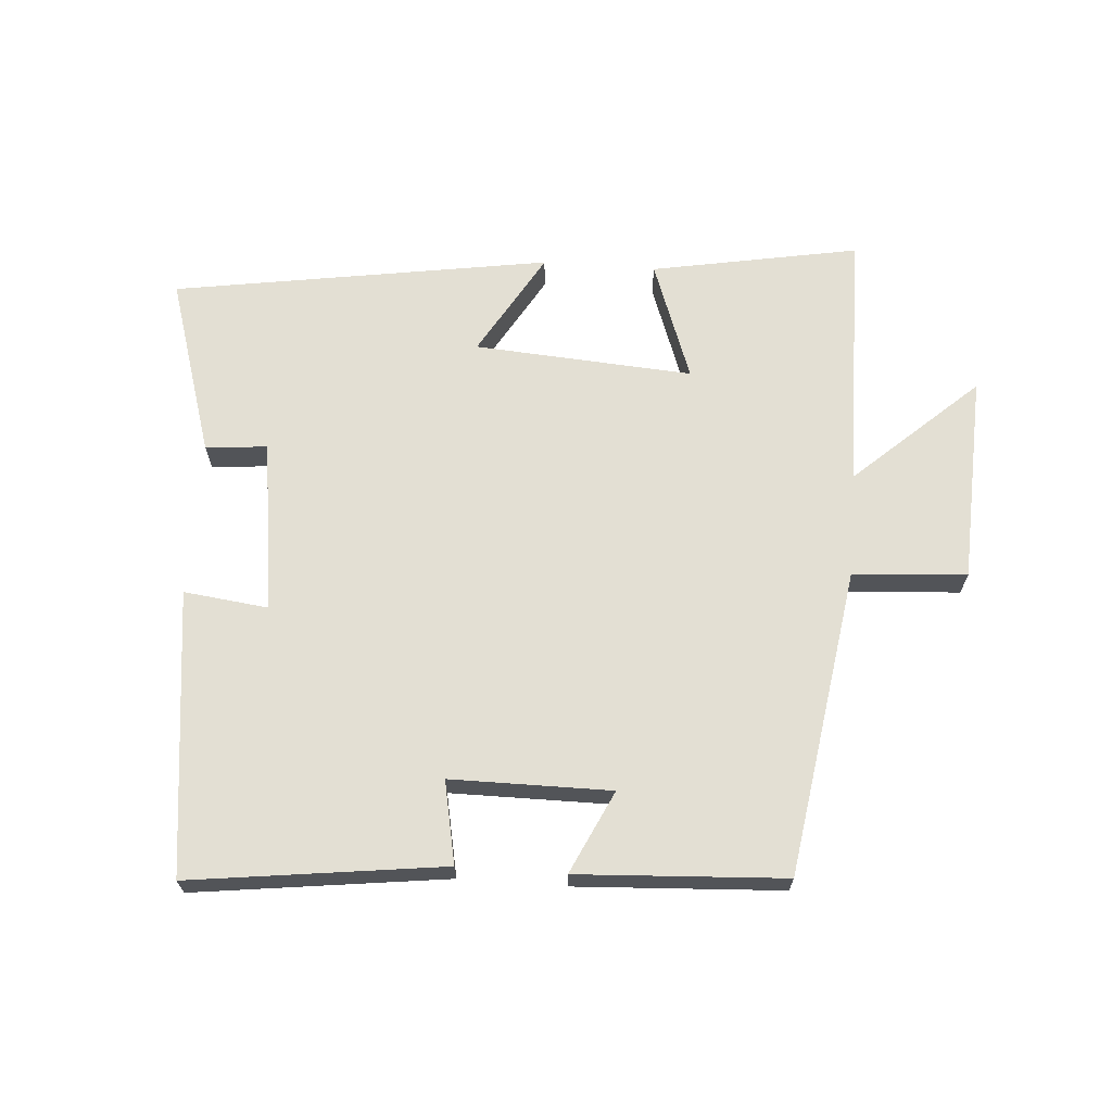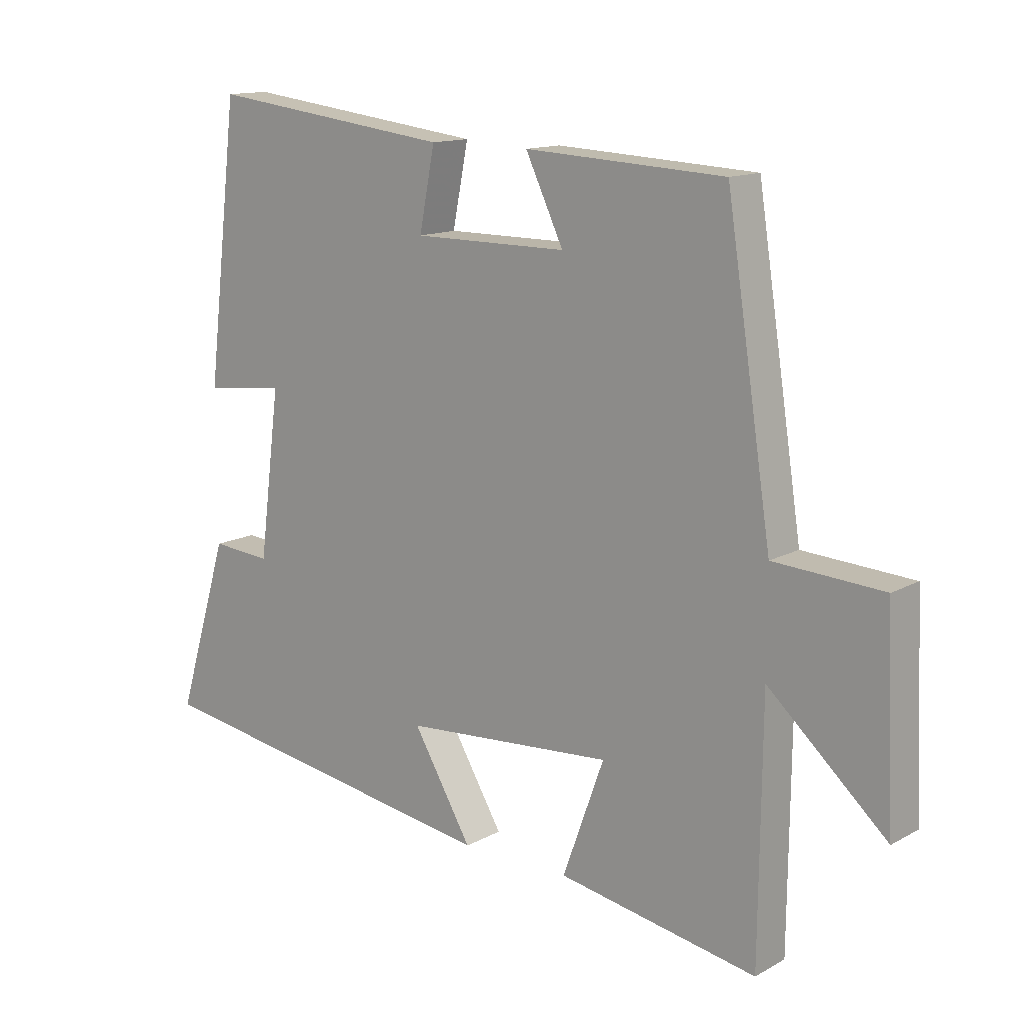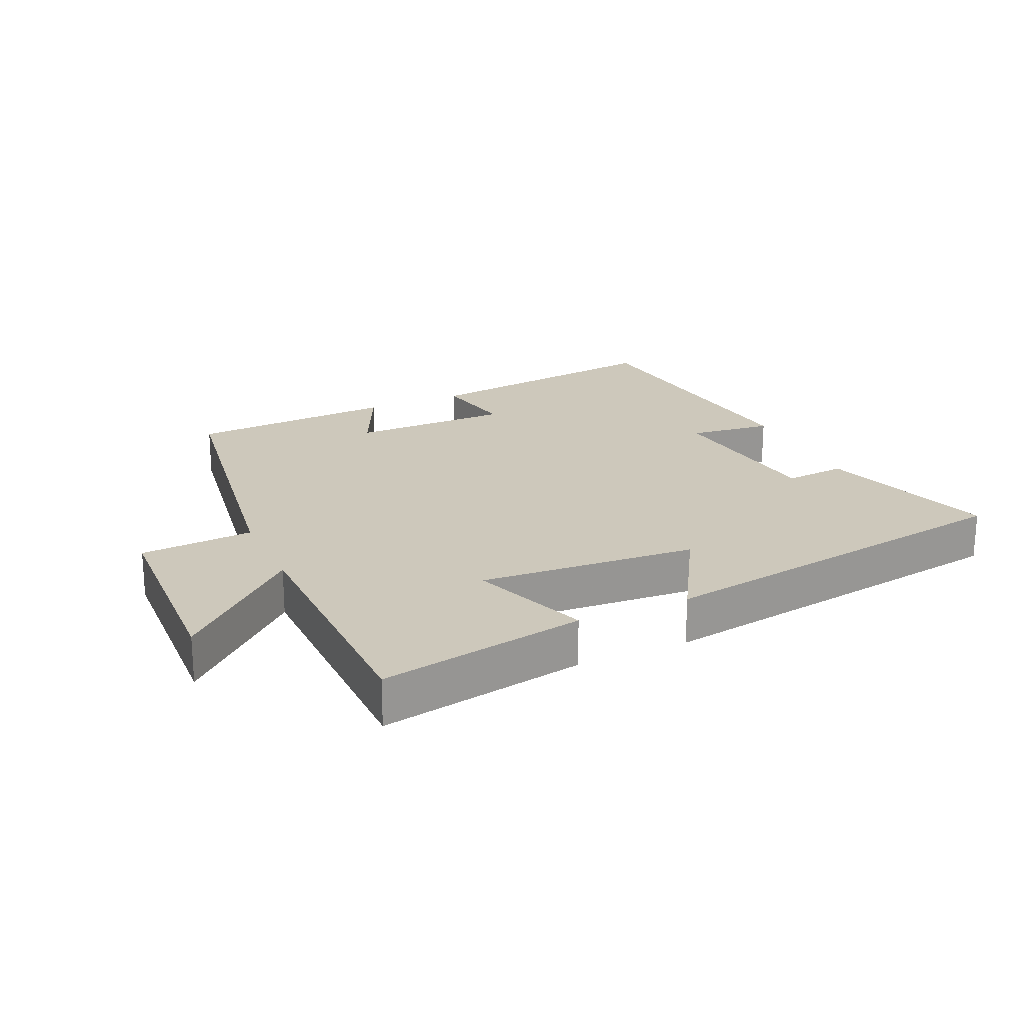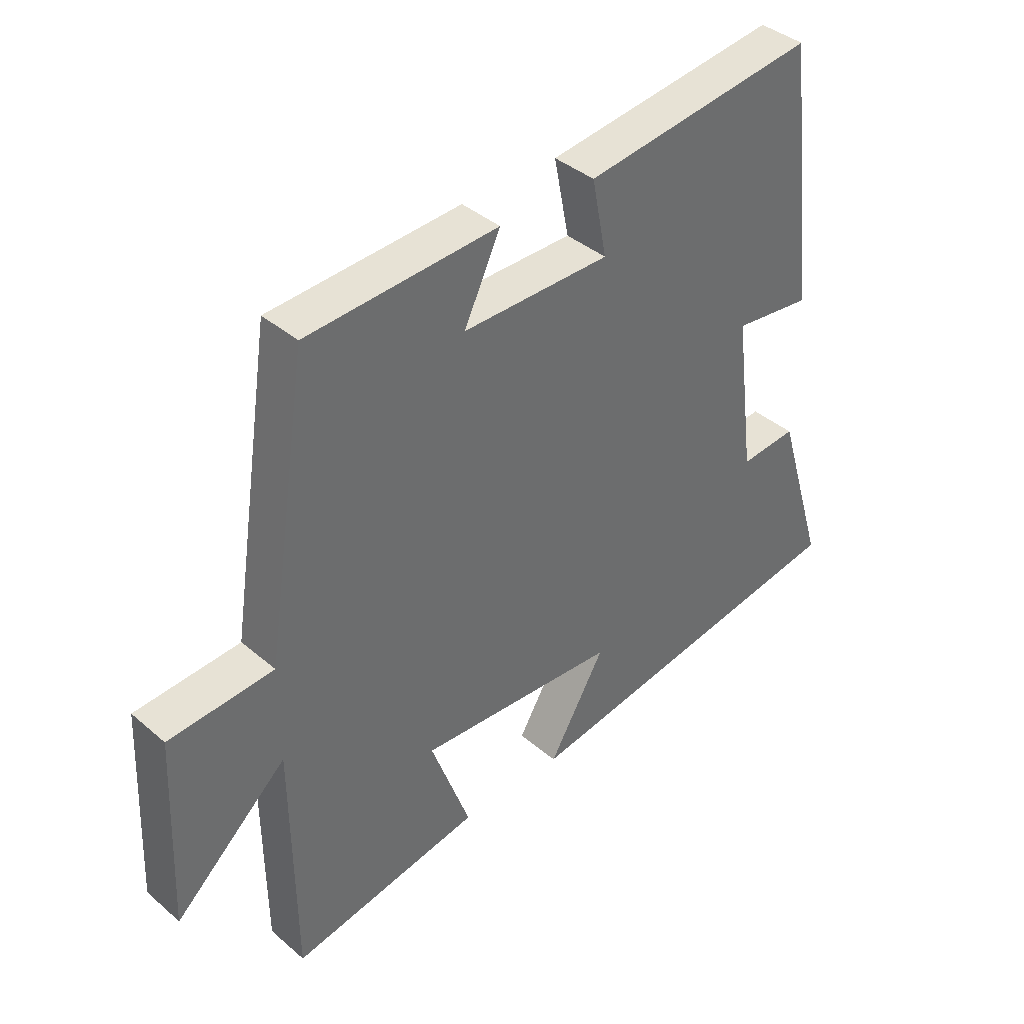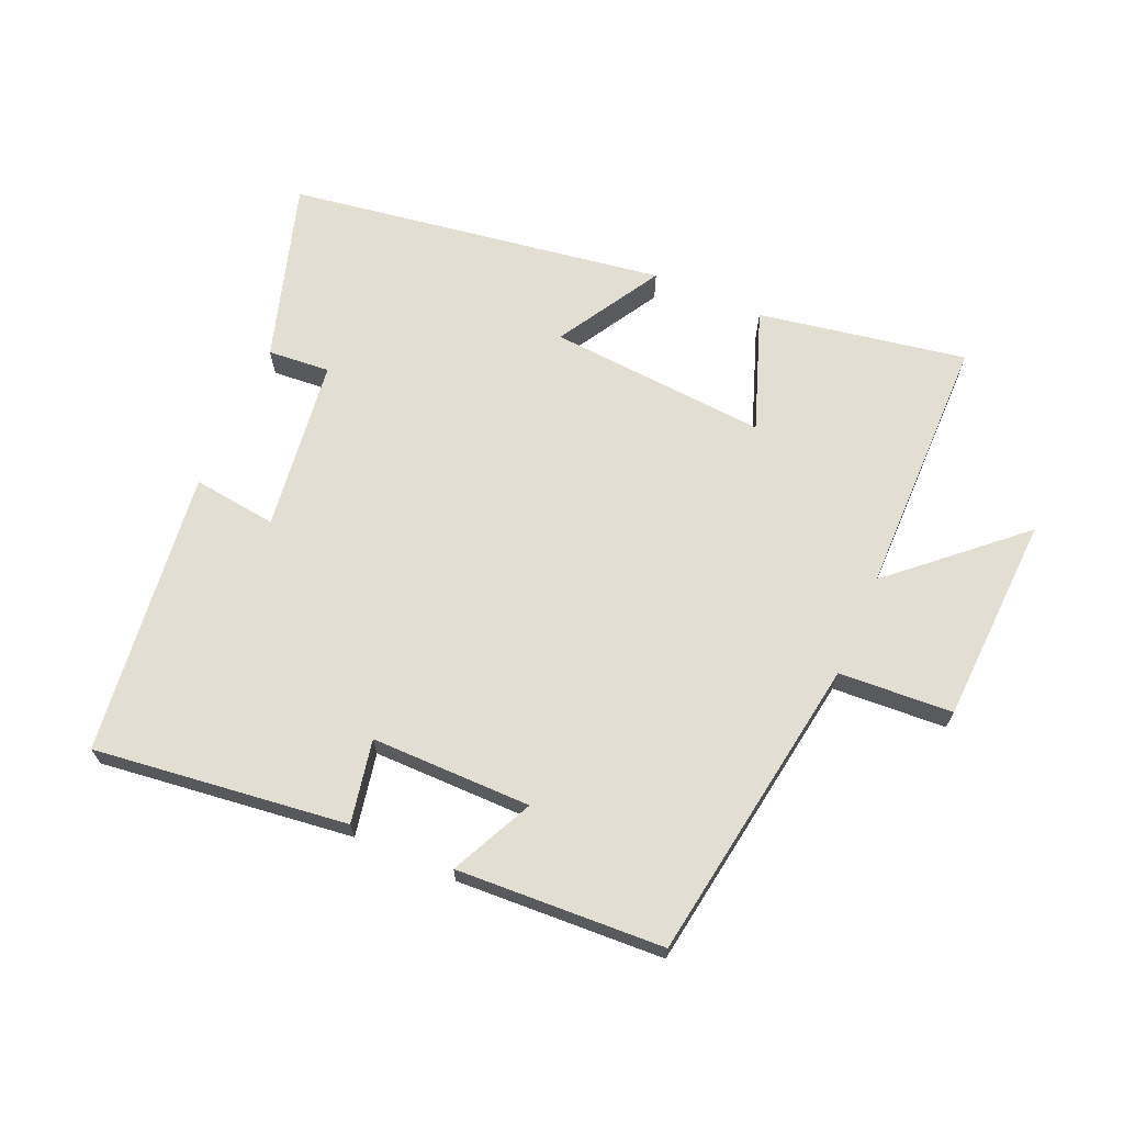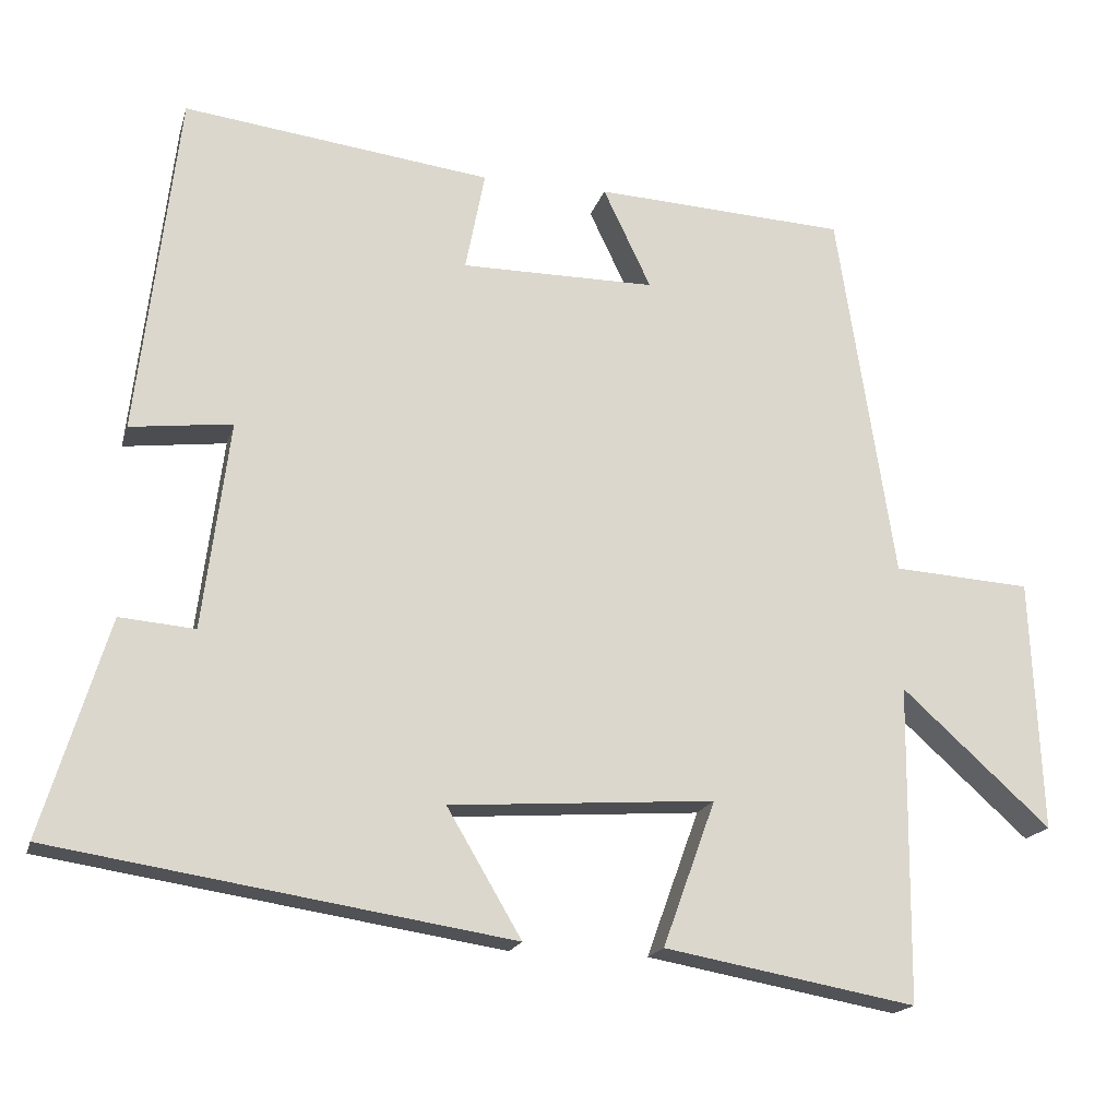
<metadata>
{"format":"obj","ext":"obj","renderer":"f3d","projection":"perspective","resolution":1024,"background":"white","views":[{"elev":66.9,"azim":4.1,"up":"+Y"},{"elev":13.6,"azim":39.5,"up":"+Z"},{"elev":21.8,"azim":155.5,"up":"+Y"},{"elev":39.2,"azim":136.7,"up":"+Z"},{"elev":67.7,"azim":23.6,"up":"+Y"},{"elev":-18.0,"azim":-14.5,"up":"+Z"}]}
</metadata>
<code>
v -0.448 0.07 0.549
v -0.056 0.07 0.5
v -0.081 0.07 0.372
v 0.167 0.07 0.372
v 0.106 0.07 0.5
v 0.427 0.07 0.483
v 0.5 0.07 0.008
v 0.676 0.07 -0.003
v 0.69 0.07 -0.325
v 0.5 0.07 -0.154
v 0.496 0.07 -0.558
v 0.175 0.07 -0.5
v 0.242 0.07 -0.315
v -0.096 0.07 -0.339
v -0.001 0.07 -0.5
v -0.584 0.07 -0.409
v -0.5 0.07 -0.133
v -0.404 0.07 -0.141
v -0.37 0.07 0.125
v -0.5 0.07 0.109
v -0.448 0 0.549
v -0.056 0 0.5
v -0.081 0 0.372
v 0.167 0 0.372
v 0.106 0 0.5
v 0.427 0 0.483
v 0.5 0 0.008
v 0.676 0 -0.003
v 0.69 0 -0.325
v 0.5 0 -0.154
v 0.496 0 -0.558
v 0.175 0 -0.5
v 0.242 0 -0.315
v -0.096 0 -0.339
v -0.001 0 -0.5
v -0.584 0 -0.409
v -0.5 0 -0.133
v -0.404 0 -0.141
v -0.37 0 0.125
v -0.5 0 0.109
f 19 20 1 2
f 18 19 2 3
f 15 16 17 18
f 14 15 18
f 13 14 18 3
f 10 11 12 13
f 10 13 3 4
f 7 8 9 10
f 6 7 10
f 4 5 6 10
f 22 21 40 39
f 23 22 39 38
f 38 37 36 35
f 38 35 34
f 23 38 34 33
f 33 32 31 30
f 24 23 33 30
f 30 29 28 27
f 30 27 26
f 30 26 25 24
f 1 21 22 2
f 2 22 23 3
f 3 23 24 4
f 4 24 25 5
f 5 25 26 6
f 6 26 27 7
f 7 27 28 8
f 8 28 29 9
f 9 29 30 10
f 10 30 31 11
f 11 31 32 12
f 12 32 33 13
f 13 33 34 14
f 14 34 35 15
f 15 35 36 16
f 16 36 37 17
f 17 37 38 18
f 18 38 39 19
f 19 39 40 20
f 20 40 21 1

</code>
